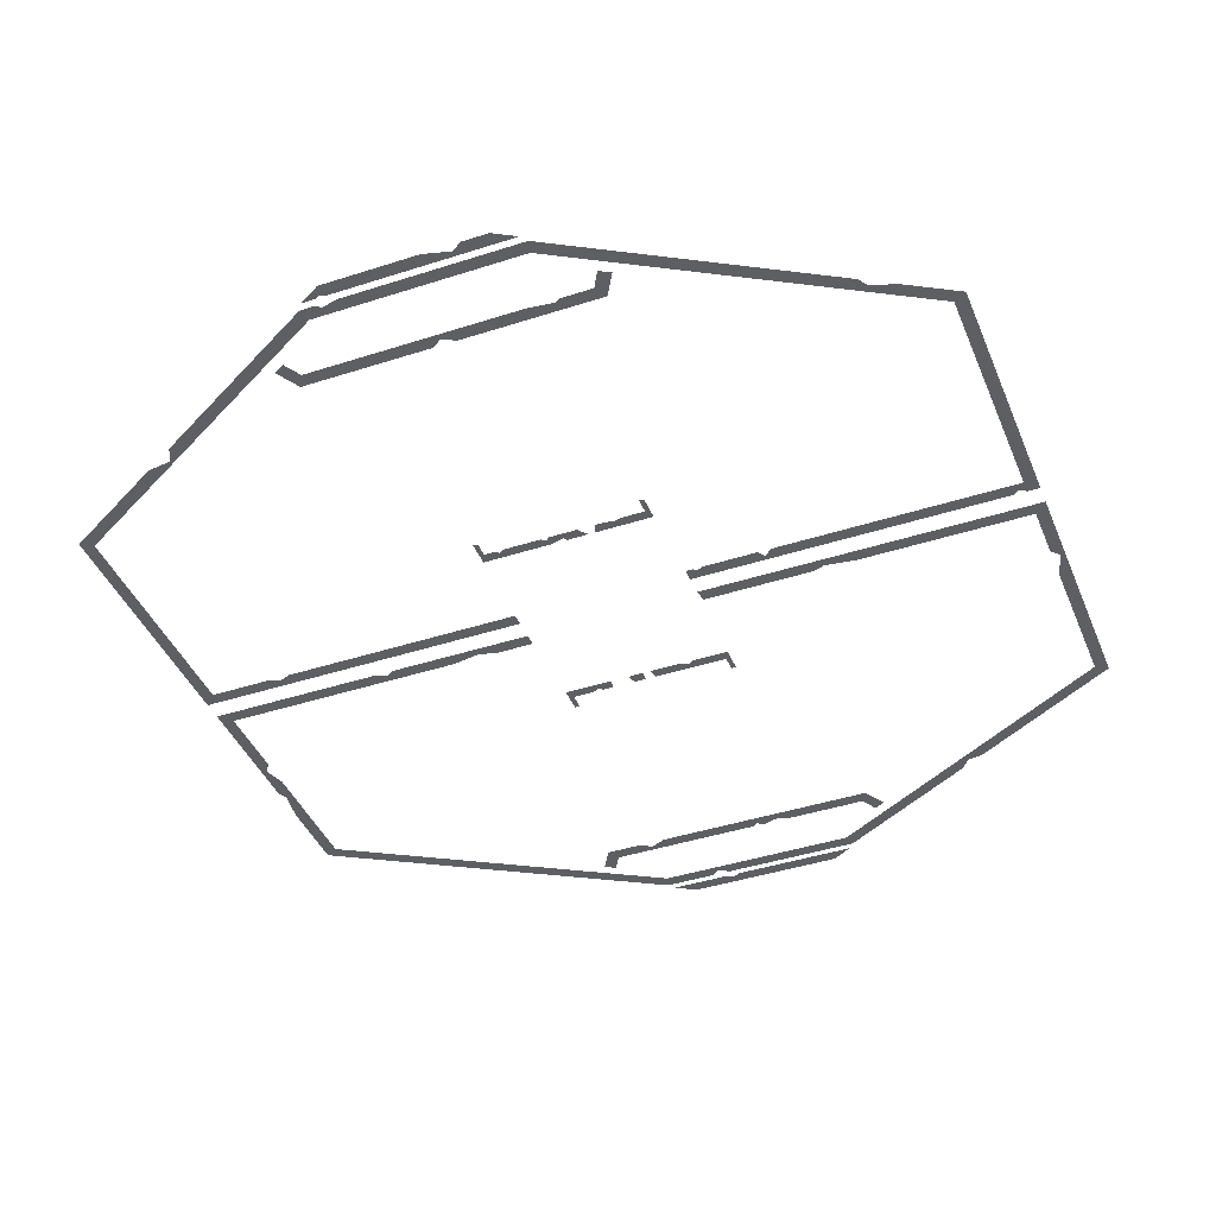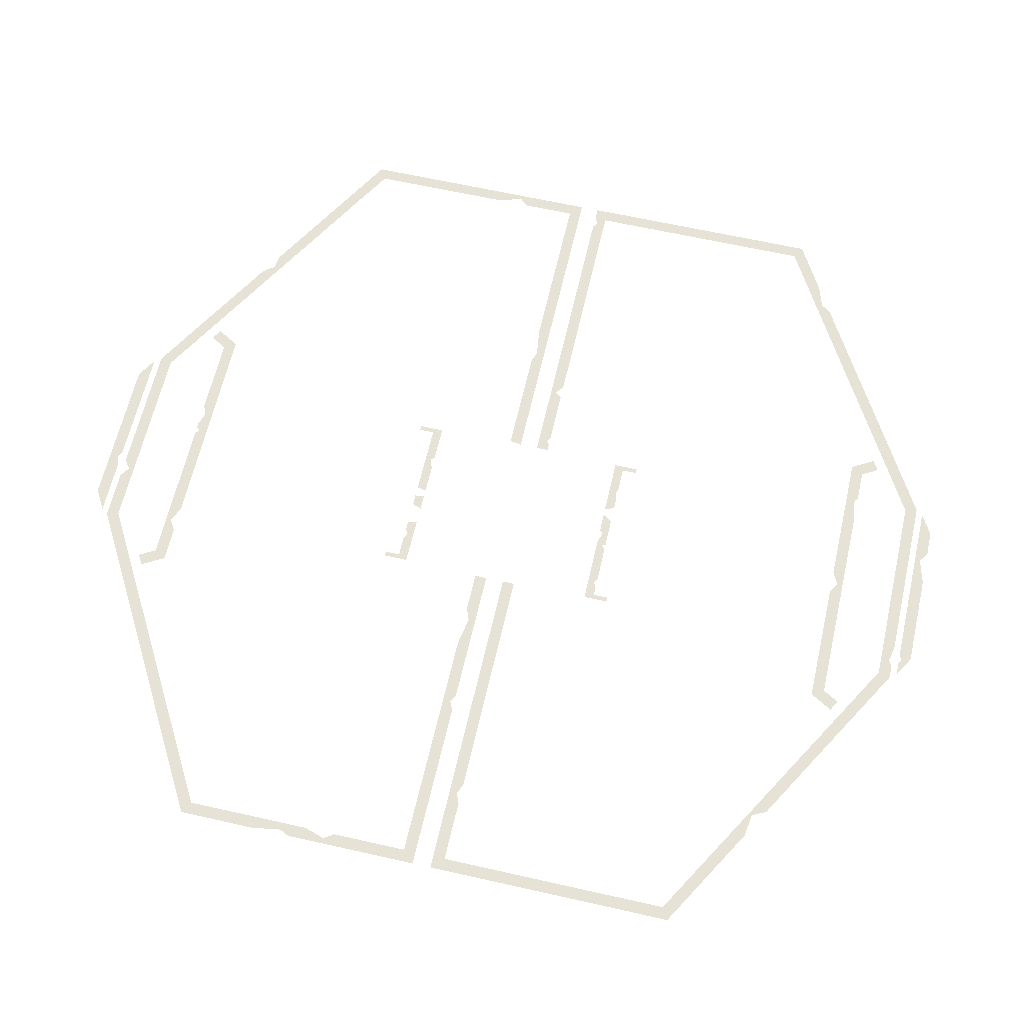
<metadata>
{"format":"obj","ext":"obj","renderer":"f3d","projection":"perspective","resolution":1024,"background":"white","views":[{"elev":-41.6,"azim":21.4,"up":"+Y"},{"elev":63.3,"azim":-77.1,"up":"+Y"}]}
</metadata>
<code>
g BattleLines01
v -1.081 0 6.428
v -1.376 0 6.257
v -1.195 0 6.257
v -1.058 0 6.257
v -0.9708 -9.537e-09 6.428
v 0.2277 0 6.428
v 0.6195 0 6.257
v 0.6195 0 6.257
v 0.5854 0 6.334
v 0.7229 0 6.428
v 0.6195 0 6.257
v 1.022 0 6.428
v 1.252 0 6.257
v 1.081 0 6.428
v 1.376 0 6.257
v -1.316 0 -5.162
v -1.479 0 -5.062
v -1.345 0 -5.233
v 5.86 0 3.613
v 4.779 0 4.04
v 5.689 0 3.514
v 5.169 0 4.012
v 4.834 0 4.121
v 4.754 0 4.251
v 1.399 0 5.991
v 1.445 0 6.162
v 5.689 0 3.514
v 5.689 0 0.3031
v 5.86 0 0.1321
v 5.86 0 3.613
v 1.198 0 0.1321
v 1.292 0 0.3031
v 1.198 0 0.3031
v 1.35 0 0.2669
v 1.435 0 0.3031
v 1.32 0 0.1321
v 2.19 0 0.3031
v 2.245 0 0.1321
v 2.255 0 0.2
v 2.366 0 0.3031
v 5.536 0 0.3031
v 5.524 0 0.1321
v 5.594 0 0.1871
v 5.7 0 0.1321
v 5.689 0 0.3031
v 5.86 0 0.1321
v -4.02 0 4.478
v -1.399 0 5.991
v -1.445 0 6.162
v -3.951 0 4.715
v -4.047 0 4.518
v -4.377 0 4.469
v -5.86 0 3.613
v -5.689 0 3.514
v -5.689 0 3.514
v -5.86 0 3.613
v -5.86 0 0.1321
v -5.689 0 0.3031
v -1.445 0 6.162
v -1.399 0 5.991
v -1.268 0 6.162
v -1.168 0 6.113
v -0.957 0 6.162
v 1.445 0 6.162
v 1.399 0 5.991
v -4.825 0 0.3031
v -5.689 0 0.3031
v -5.86 0 0.1321
v -4.668 0 0.1321
v -4.683 0 0.2416
v -4.537 0 0.3031
v -1.249 0 0.1321
v -1.247 0 0.3031
v -1.198 0 0.1321
v -1.198 0 0.3031
v -1.081 0 6.428
v -1.122 0 6.291
v -1.058 0 6.257
v -1.195 0 6.257
v 2.011 0 5.462
v 2.139 -9.537e-09 5.341
v 2.159 0 5.377
v 1.996 0 5.436
v 1.977 0 5.062
v 1.878 0 5.233
v -1.994 0 5.434
v -1.977 0 5.062
v -1.878 0 5.233
v -2.136 0 5.337
v -2.011 0 5.462
v -2.159 0 5.377
v 1.977 0 5.062
v 1.878 0 5.233
v 1.434 0 5.233
v 1.387 0 5.19
v 1.357 0 5.062
v 1.032 0 5.233
v 0.08123 0 5.062
v -0.09396 0 5.233
v -0.09652 0 5.154
v -0.2347 0 5.062
v -1.878 0 5.233
v -1.977 0 5.062
v 1.105 0 1.729
v 1.172 0 1.751
v 1.105 0 1.751
v 1.172 -9.537e-09 1.714
v 1.105 0 1.541
v 1.172 0 1.408
v 0.7116 0 1.408
v 1.172 0 1.408
v 1.105 0 1.541
v 0.7714 0 1.541
v 0.6795 0 1.514
v 0.5601 0 1.541
v 0.4298 0 1.408
v 0.4441 0 1.541
v 0.376 0 1.408
v 0.4219 0 1.541
v -1.105 -9.537e-09 1.725
v -1.105 0 1.751
v -1.172 0 1.751
v -1.172 -9.537e-09 1.708
v -1.105 0 1.541
v -1.172 0 1.408
v 0.2281 0 1.408
v 0.2875 0 1.408
v 0.179 0 1.541
v 0.1383 -9.537e-09 1.541
v -0.007289 0 1.408
v -0.02272 0 1.541
v -0.04513 0 1.457
v -0.214 0 1.408
v -0.234 0 1.541
v -0.2439 0 1.49
v -0.322 0 1.541
v -0.9186 0 1.408
v -0.8409 0 1.541
v -0.904 0 1.5
v -0.9725 0 1.541
v -1.105 0 1.541
v -1.172 0 1.408
v -5.86 0 -3.613
v -1.445 0 -6.162
v -1.399 0 -5.991
v -5.689 0 -3.514
v 1.445 0 -6.162
v 1.399 0 -5.991
v -0.5688 0 -5.991
v -0.4699 0 -6.162
v -0.5989 0 -6.07
v -0.7457 0 -6.162
v -1.445 0 -6.162
v -1.399 0 -5.991
v -3.187 0 -0.1321
v -3.293 0 -0.1942
v -3.25 0 -0.3031
v -3.428 0 -0.1321
v -5.689 0 -0.3031
v -5.86 0 -0.1321
v -1.951 0 -0.1321
v -2.348 0 -0.3031
v -1.939 0 -0.2357
v -1.755 0 -0.3031
v -1.259 0 -0.1321
v -1.243 0 -0.3031
v -1.198 0 -0.1321
v -1.198 0 -0.3031
v -1.951 0 -0.1321
v -3.187 0 -0.1321
v -3.25 0 -0.3031
v -2.348 0 -0.3031
v 1.198 0 -0.1321
v 1.229 0 -0.3031
v 1.277 0 -0.3031
v 1.254 0 -0.1321
v 2.747 0 -0.3031
v 2.935 0 -0.1321
v 2.897 0 -0.2487
v 3.316 0 -0.3031
v 5.86 0 -0.1321
v 5.689 0 -0.3031
v -5.689 0 -1.351
v -5.689 0 -0.3031
v -5.86 0 -0.1321
v -5.86 0 -1.487
v -5.781 0 -1.49
v -5.689 0 -1.774
v -5.689 0 -2.122
v -5.86 0 -1.996
v -5.795 0 -2.132
v -5.86 0 -2.549
v -5.689 0 -3.514
v -5.86 0 -3.613
v 5.86 0 -1.142
v 5.86 0 -0.1321
v 5.689 0 -0.3031
v 5.689 0 -1.052
v 5.797 0 -1.169
v 5.689 0 -1.516
v 5.689 0 -3.514
v 5.86 0 -3.613
v 3.461 0 -4.801
v 1.399 0 -5.991
v 1.445 0 -6.162
v 3.436 0 -5.012
v 3.56 0 -4.85
v 3.751 0 -4.831
v 5.86 0 -3.613
v 5.689 0 -3.514
v -0.5452 0 -1.408
v -0.6663 0 -1.541
v -0.5693 0 -1.541
v -0.7042 0 -1.408
v -0.7322 0 -1.499
v -1.105 0 -1.541
v -1.172 0 -1.408
v -1.172 0 -1.71
v -1.105 0 -1.726
v -1.172 0 -1.751
v -1.105 0 -1.751
v -0.7042 0 -1.408
v -0.8203 0 -1.541
v -0.7322 0 -1.499
v -1.105 0 -1.541
v -1.172 0 -1.408
v -0.03923 0 -1.408
v -0.0742 0 -1.541
v -0.05465 0 -1.541
v -0.06689 0 -1.408
v -0.1908 0 -1.541
v -0.2319 0 -1.408
v -0.2109 0 -1.541
v -0.2603 0 -1.408
v 1.105 0 -1.726
v 1.105 0 -1.751
v 1.172 0 -1.751
v 1.172 0 -1.71
v 1.105 0 -1.541
v 1.172 0 -1.408
v 0.479 0 -1.408
v 0.1101 0 -1.408
v 0.1384 0 -1.541
v 0.5877 0 -1.541
v 0.6072 0 -1.462
v 0.6709 0 -1.408
v 1.105 0 -1.541
v 1.172 0 -1.408
v 1.878 0 -5.233
v 1.977 0 -5.062
v 0.6853 0 -5.062
v 0.7529 0 -5.233
v 0.6077 0 -5.175
v 0.4234 0 -5.233
v 0.3504 0 -5.233
v 0.2685 0 -5.062
v 0.3098 0 -5.176
v 0.2377 0 -5.233
v -1.345 0 -5.233
v -1.108 0 -5.062
v -1.316 0 -5.162
v -1.982 9.537e-09 -5.412
v -1.878 0 -5.233
v -1.977 0 -5.062
v -2.119 9.537e-09 -5.308
v -2.011 0 -5.462
v -2.159 0 -5.377
v 1.991 0 -5.428
v 1.977 0 -5.062
v 1.878 0 -5.233
v 2.132 0 -5.329
v 2.011 0 -5.462
v 2.159 0 -5.377
v -1.479 0 -5.062
v -1.977 0 -5.062
v -1.878 0 -5.233
v -1.345 0 -5.233
v 1.081 0 -6.428
v 1.376 0 -6.257
v 1.293 0 -6.257
v 1.005 0 -6.428
v -0.3494 0 -6.257
v -0.4885 0 -6.428
v -0.4416 0 -6.309
v -0.5717 0 -6.257
v -1.013 0 -6.428
v -1.284 0 -6.257
v -1.081 0 -6.428
v -1.376 0 -6.257
v -0.4943 0 -1.408
v -0.5452 0 -1.408
v -0.5693 0 -1.541
v -0.5383 0 -1.541
v 0.1101 0 -1.408
v 0.06942 0 -1.408
v 0.08876 0 -1.541
v 0.1384 0 -1.541
g BattleLines01_0
f 3 2 1
f 5 4 1
f 5 6 4
f 6 7 4
f 6 9 8
f 9 10 8
f 10 12 11
f 12 13 11
f 12 14 13
f 14 15 13
f 18 17 16
f 21 20 19
f 20 22 19
f 20 23 22
f 20 24 23
f 20 25 24
f 25 26 24
f 29 28 27
f 30 29 27
f 33 32 31
f 32 34 31
f 34 35 31
f 35 36 31
f 35 37 36
f 37 38 36
f 37 39 38
f 39 40 38
f 40 41 38
f 41 42 38
f 41 43 42
f 41 44 43
f 41 45 44
f 45 46 44
f 49 48 47
f 50 49 47
f 51 50 47
f 52 51 47
f 52 47 53
f 47 54 53
f 57 56 55
f 58 57 55
f 61 60 59
f 61 62 60
f 62 63 60
f 63 64 60
f 64 65 60
f 68 67 66
f 69 68 66
f 69 66 70
f 69 70 71
f 69 71 72
f 71 73 72
f 72 73 74
f 73 75 74
f 78 77 76
f 77 79 76
f 82 81 80
f 81 83 80
f 81 84 83
f 84 85 83
f 88 87 86
f 87 89 86
f 86 89 90
f 89 91 90
f 94 93 92
f 95 94 92
f 92 96 95
f 95 96 97
f 96 98 97
f 98 99 97
f 99 98 100
f 99 100 101
f 99 101 102
f 101 103 102
f 106 105 104
f 105 107 104
f 104 107 108
f 107 109 108
f 112 111 110
f 113 112 110
f 114 113 110
f 115 114 110
f 115 110 116
f 117 115 116
f 117 116 118
f 119 117 118
f 122 121 120
f 123 122 120
f 123 120 124
f 125 123 124
f 128 127 126
f 129 128 126
f 129 126 130
f 131 129 130
f 131 130 132
f 131 132 133
f 134 131 133
f 135 134 133
f 136 135 133
f 136 133 137
f 138 136 137
f 139 138 137
f 140 139 137
f 140 137 141
f 137 142 141
f 145 144 143
f 146 145 143
f 149 148 147
f 150 149 147
f 150 151 149
f 151 152 149
f 152 153 149
f 153 154 149
f 157 156 155
f 157 158 156
f 157 159 158
f 159 160 158
f 163 162 161
f 164 163 161
f 164 161 165
f 166 164 165
f 166 165 167
f 168 166 167
f 171 170 169
f 172 171 169
f 175 174 173
f 176 175 173
f 177 175 176
f 178 177 176
f 178 179 177
f 178 180 179
f 178 181 180
f 181 182 180
f 185 184 183
f 186 185 183
f 186 183 187
f 186 187 188
f 186 188 189
f 190 186 189
f 191 190 189
f 192 191 189
f 192 189 193
f 194 192 193
f 197 196 195
f 198 197 195
f 199 198 195
f 200 199 195
f 200 195 201
f 195 202 201
f 205 204 203
f 206 205 203
f 207 206 203
f 208 207 203
f 208 203 209
f 203 210 209
f 213 212 211
f 212 214 211
f 212 215 214
f 218 217 216
f 219 218 216
f 220 218 219
f 221 220 219
f 224 223 222
f 223 225 222
f 225 226 222
f 229 228 227
f 228 230 227
f 228 231 230
f 231 232 230
f 231 233 232
f 233 234 232
f 237 236 235
f 238 237 235
f 238 235 239
f 240 238 239
f 243 242 241
f 244 243 241
f 244 241 245
f 244 245 246
f 244 246 247
f 246 248 247
f 251 250 249
f 252 251 249
f 252 253 251
f 253 254 251
f 254 255 251
f 255 256 251
f 255 257 256
f 257 258 256
f 258 259 256
f 259 260 256
f 259 261 260
f 264 263 262
f 265 264 262
f 265 262 266
f 267 265 266
f 270 269 268
f 269 271 268
f 268 271 272
f 271 273 272
f 276 275 274
f 277 276 274
f 280 279 278
f 281 280 278
f 282 280 281
f 283 282 281
f 283 284 282
f 283 285 284
f 283 286 285
f 286 287 285
f 286 288 287
f 288 289 287
f 292 291 290
f 293 292 290
f 296 295 294
f 297 296 294

</code>
